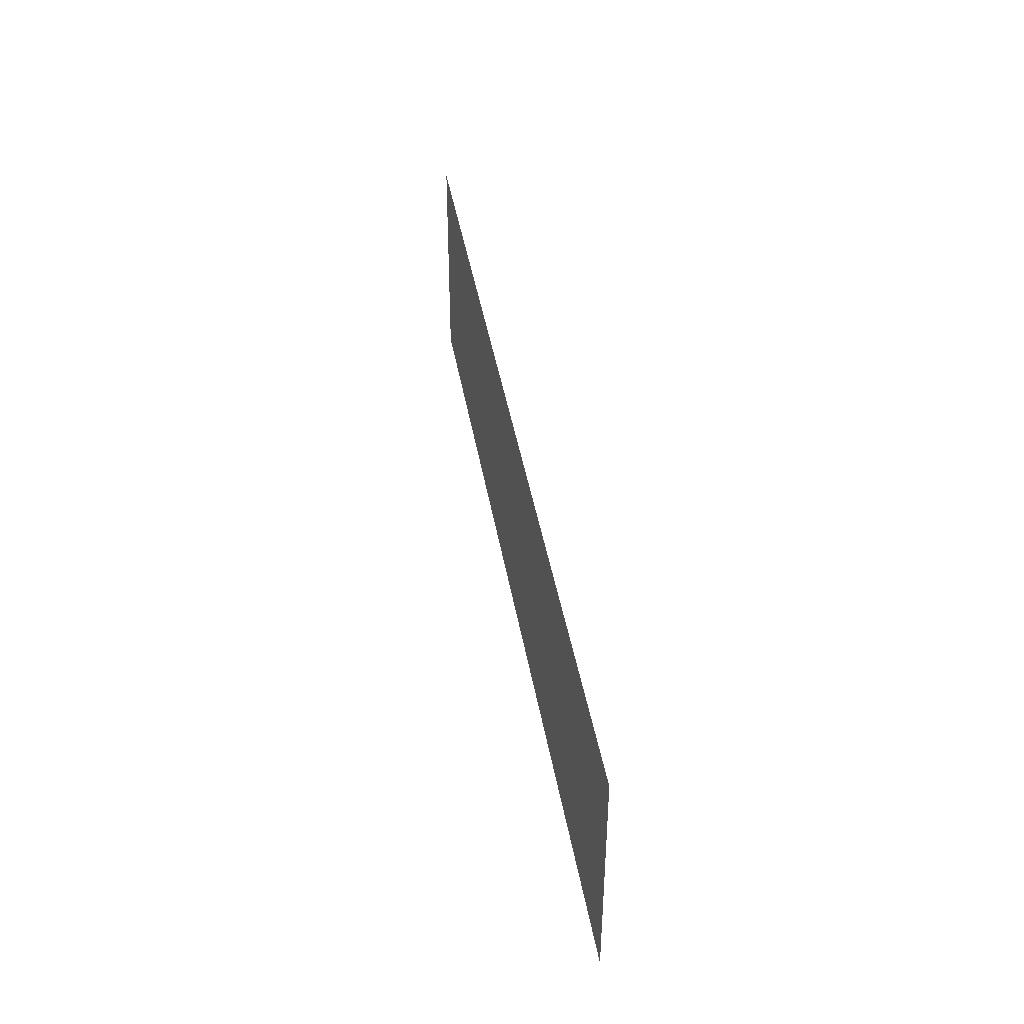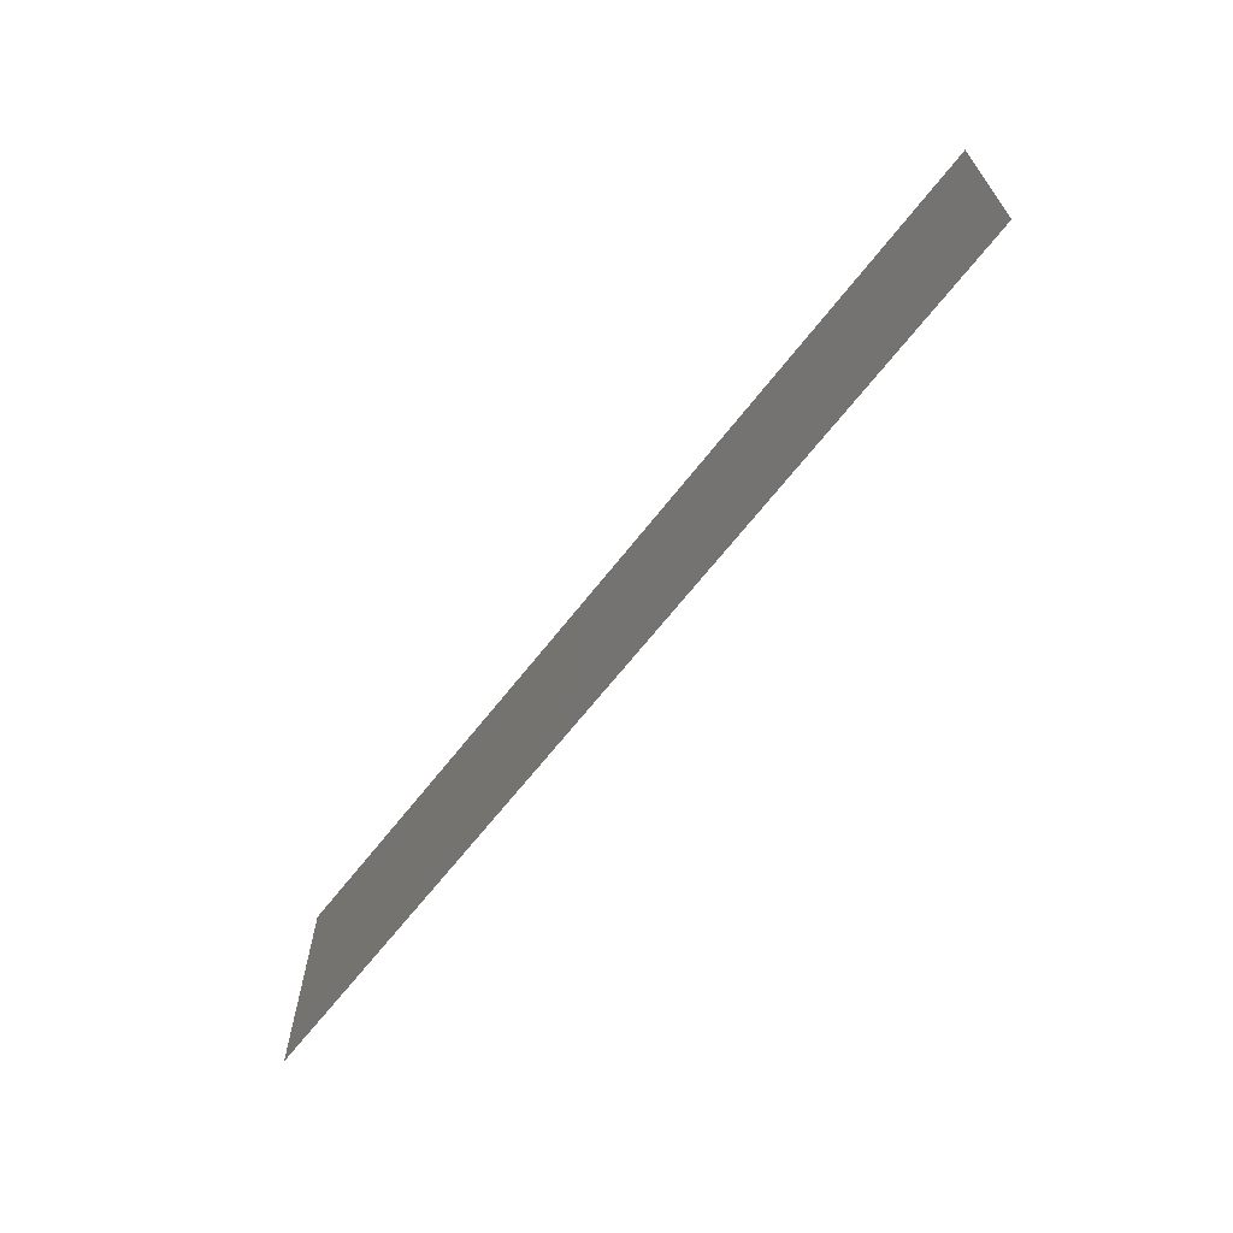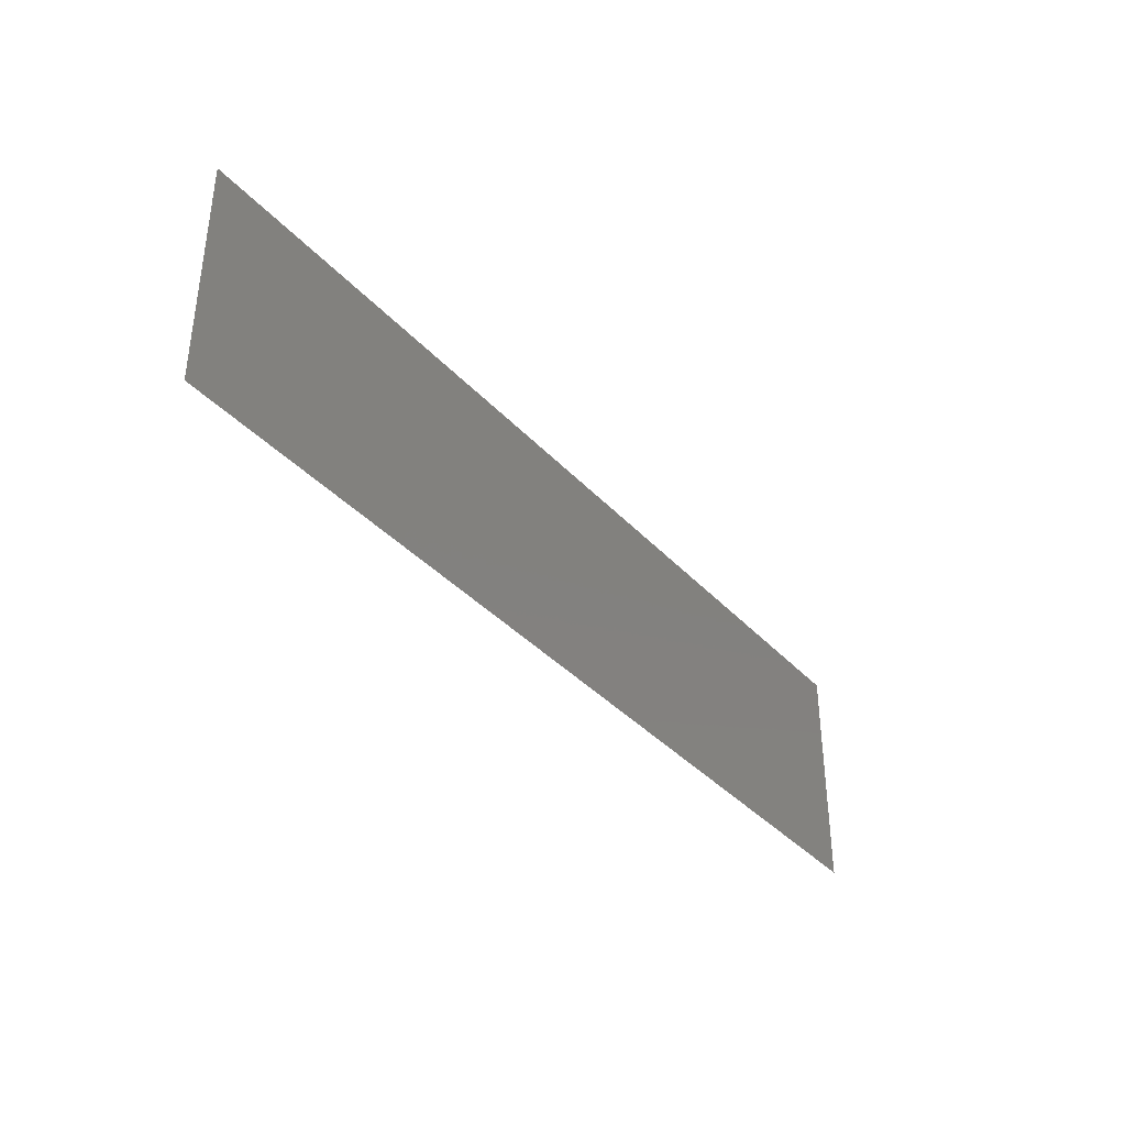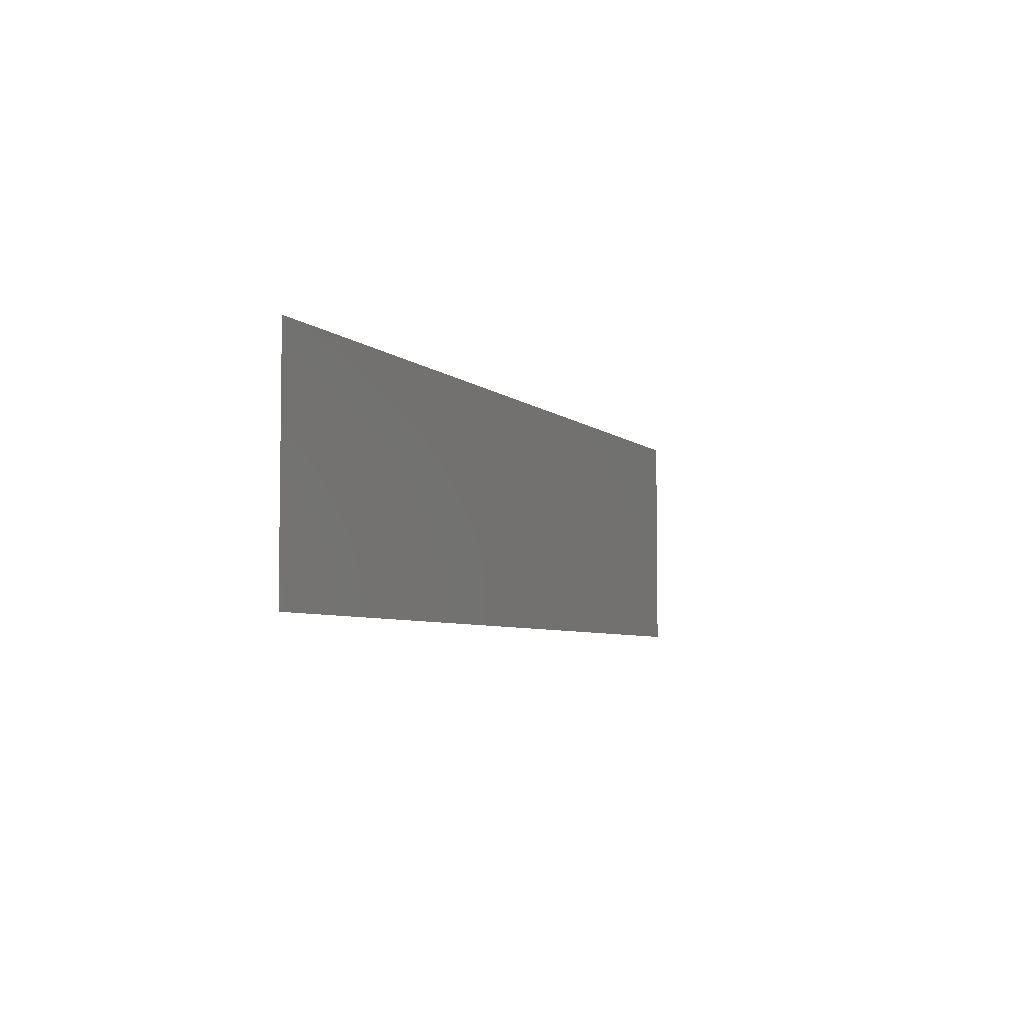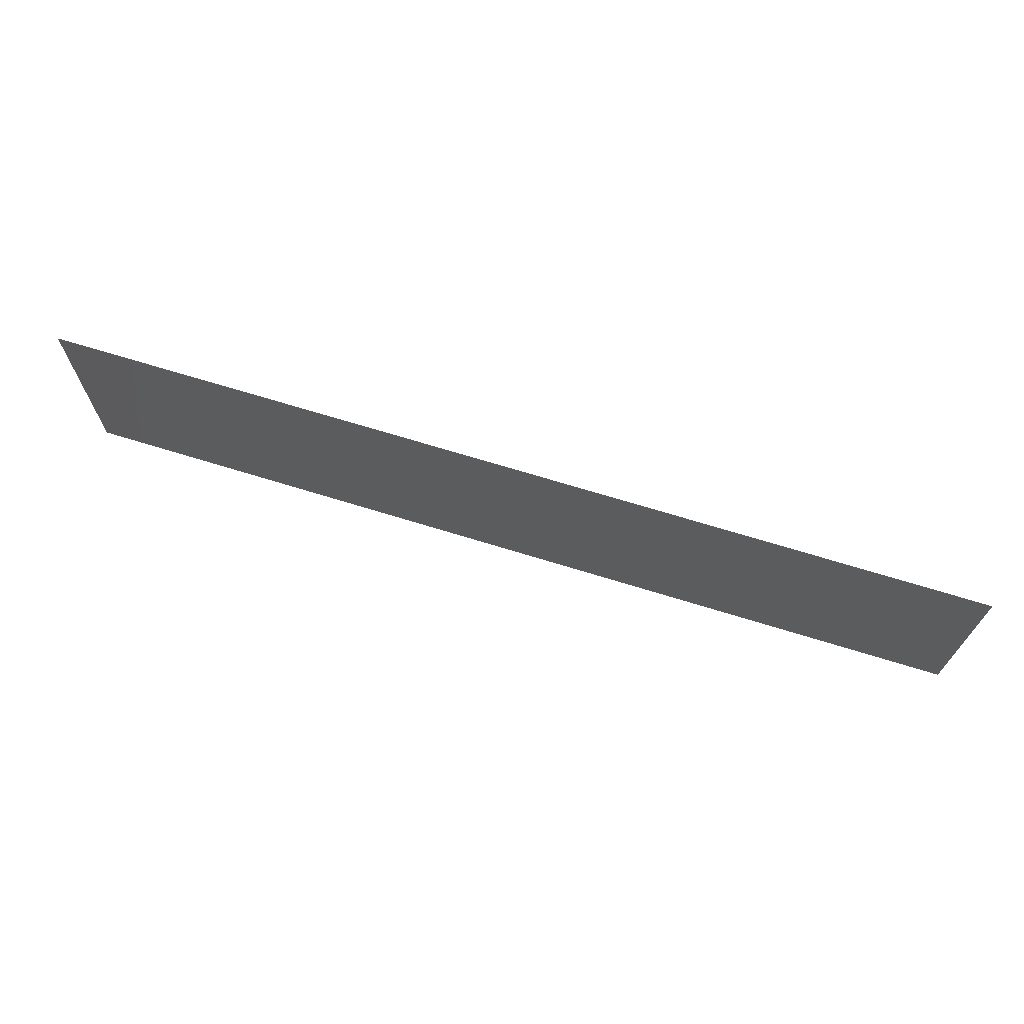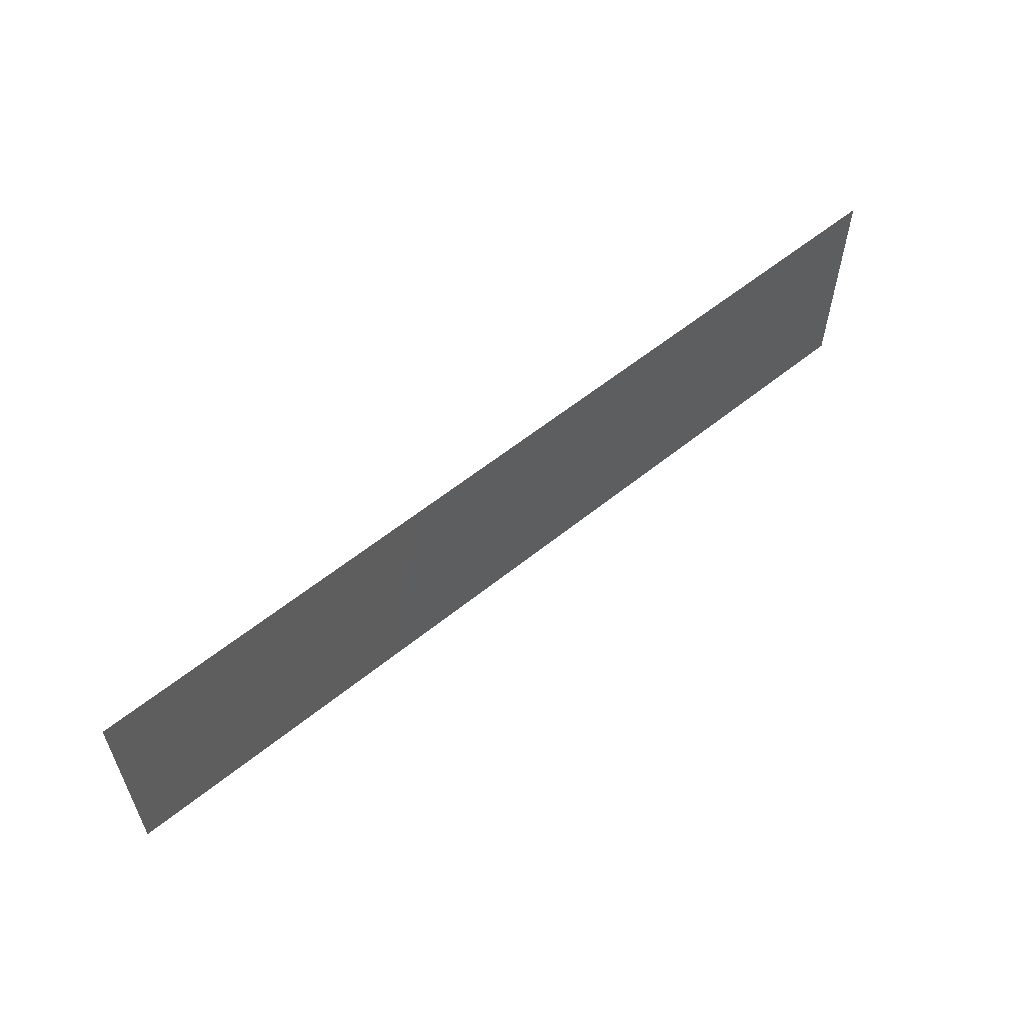
<metadata>
{"format":"stl","ext":"stl","renderer":"f3d","projection":"perspective","resolution":1024,"background":"white","views":[{"elev":41.1,"azim":-99.4,"up":"+Z"},{"elev":-65.8,"azim":-127.9,"up":"+Z"},{"elev":-37.6,"azim":-53.1,"up":"+Z"},{"elev":-5.2,"azim":112.8,"up":"+Z"},{"elev":69.2,"azim":-162.8,"up":"+Z"},{"elev":57.9,"azim":-40.0,"up":"+Z"}]}
</metadata>
<code>
# stl→obj: 4 verts, 2 faces
v 4.01 0.9842 1.25
v 4.01 0.9842 1.26
v 3.97 0.9842 1.26
v 3.97 0.9842 1.25
f 1 2 3
f 1 3 4

</code>
